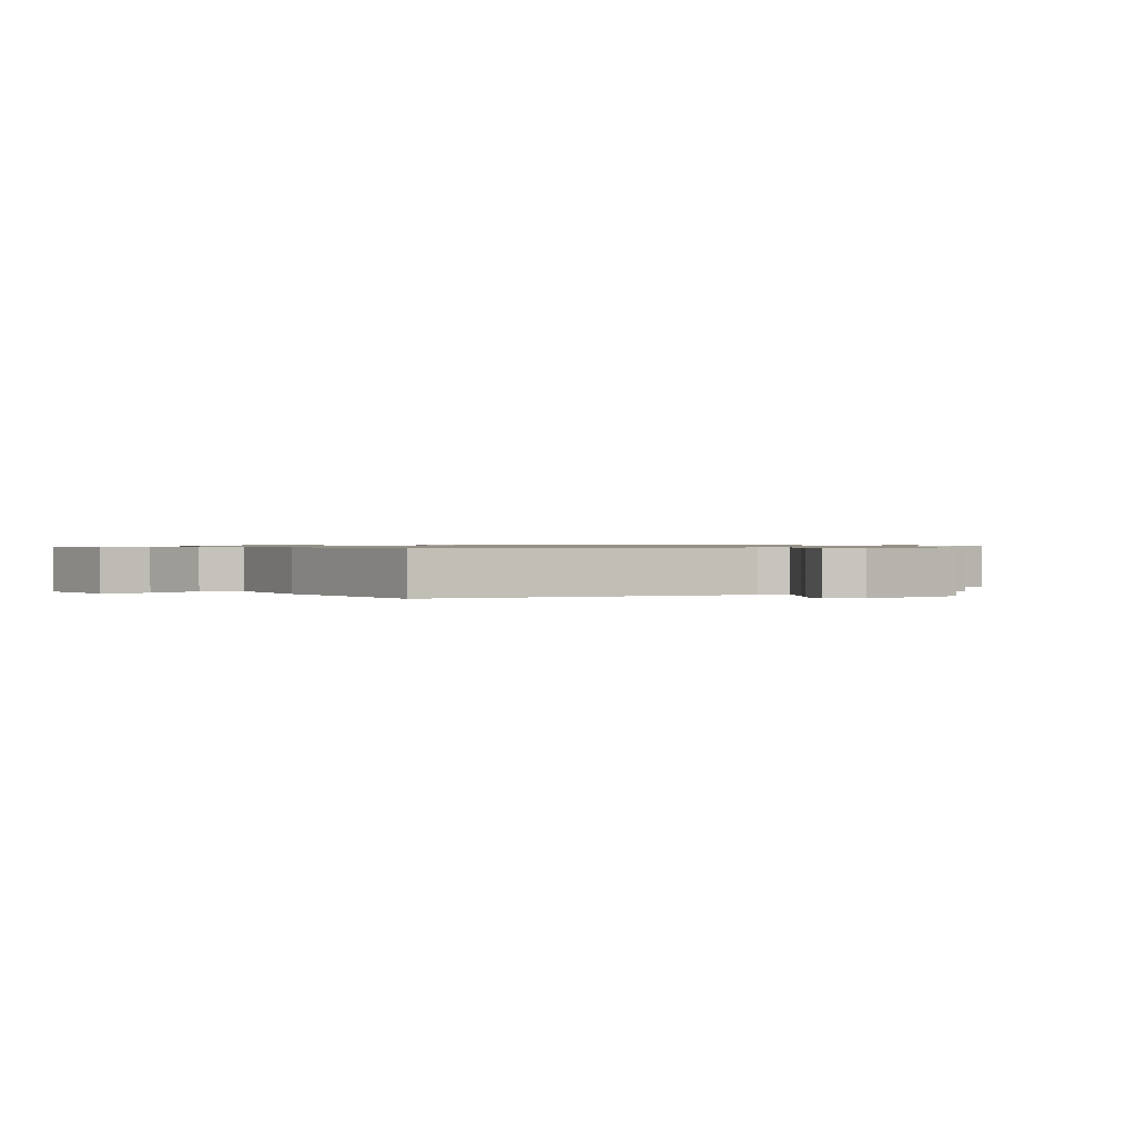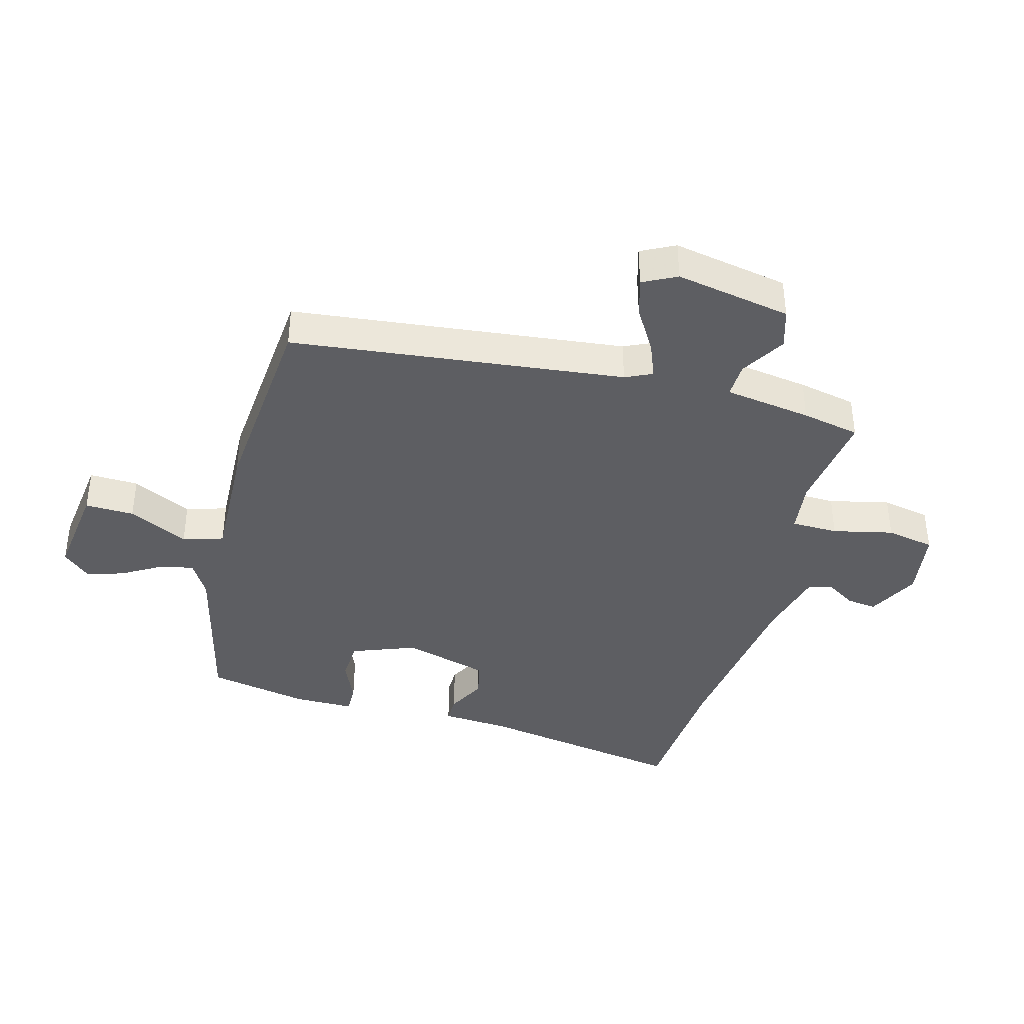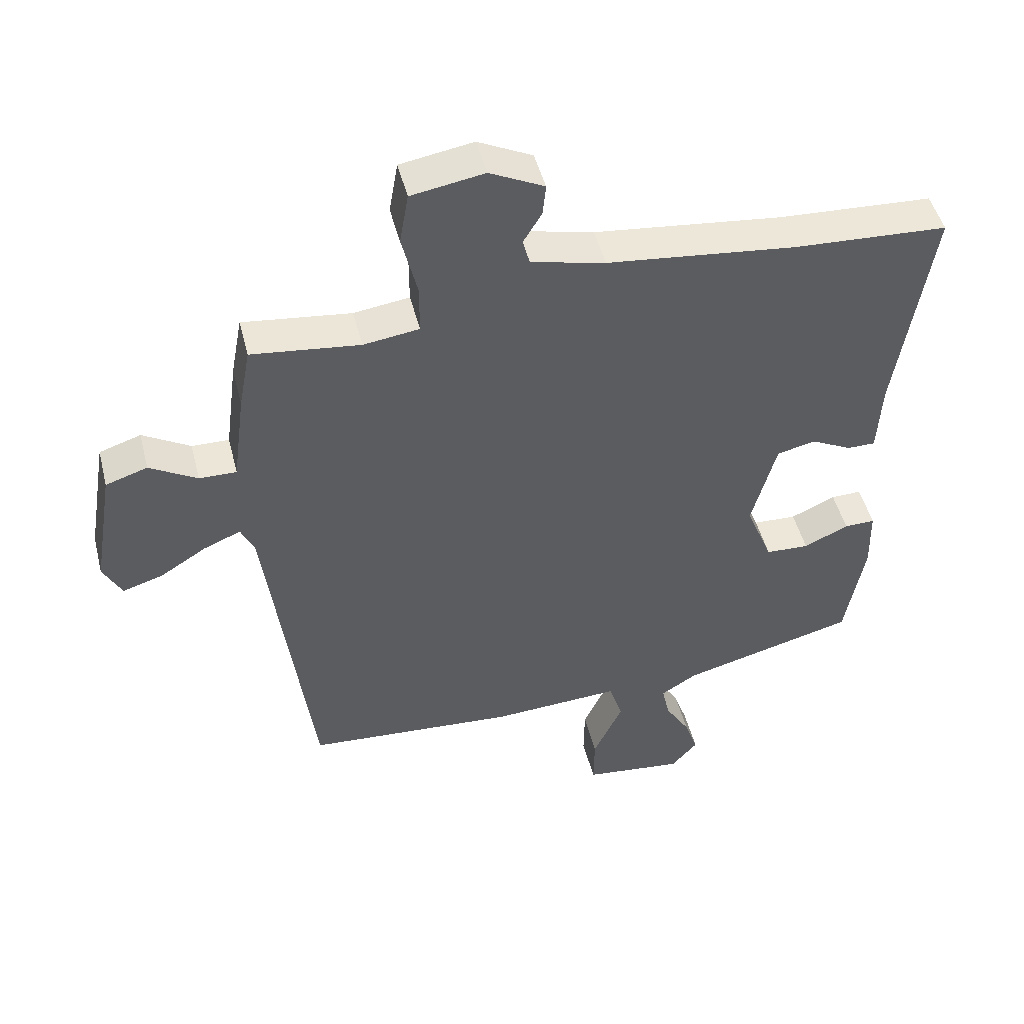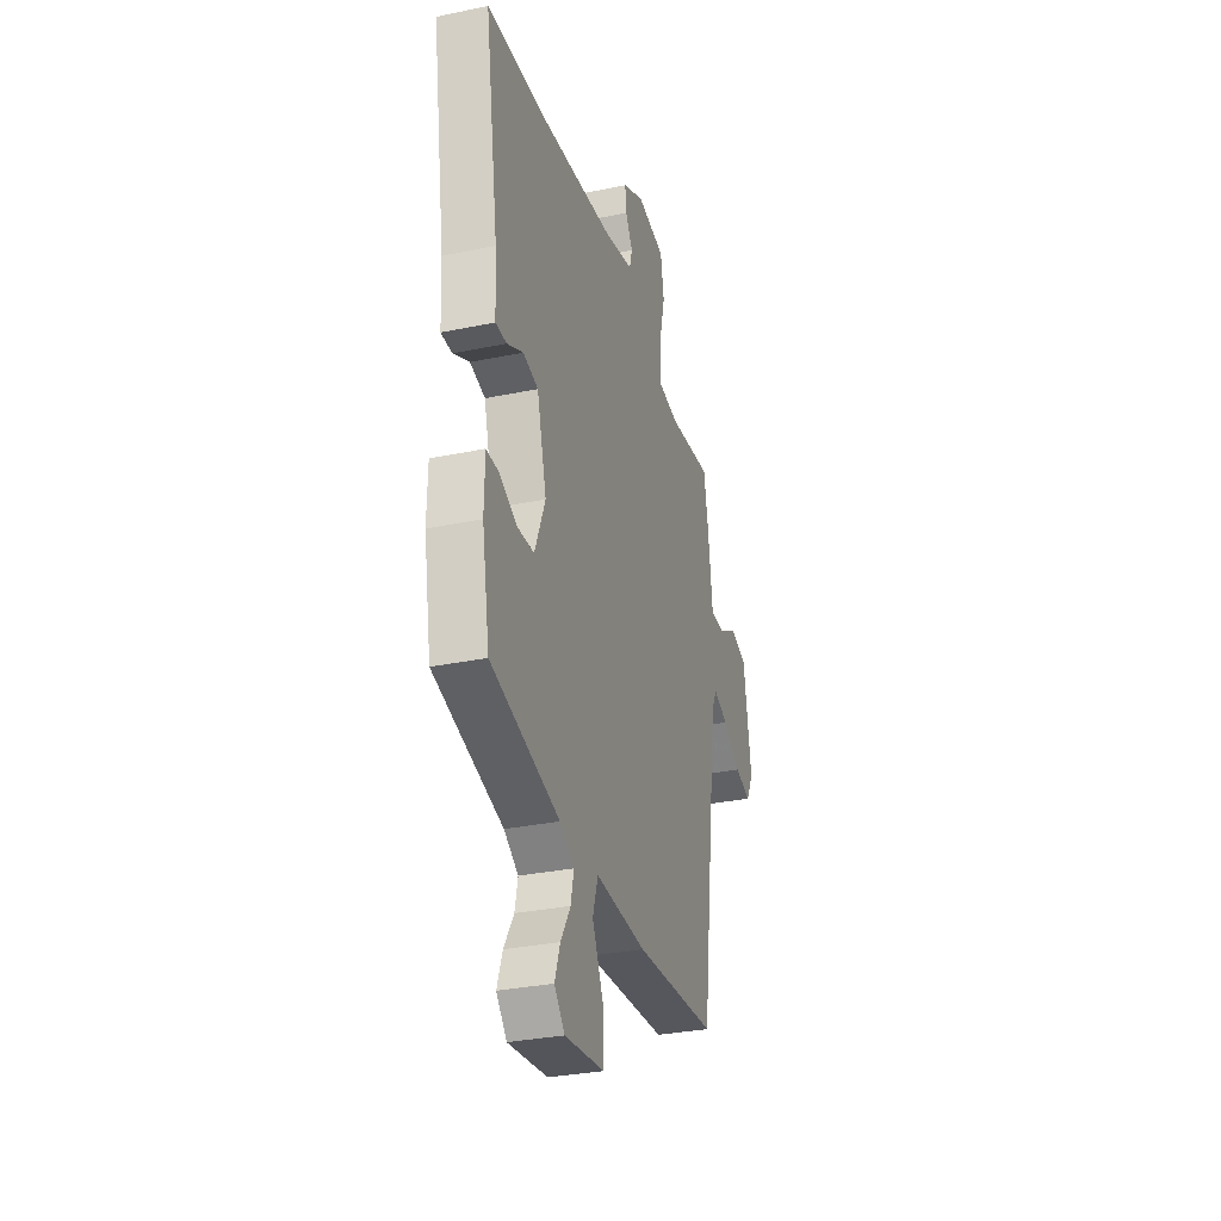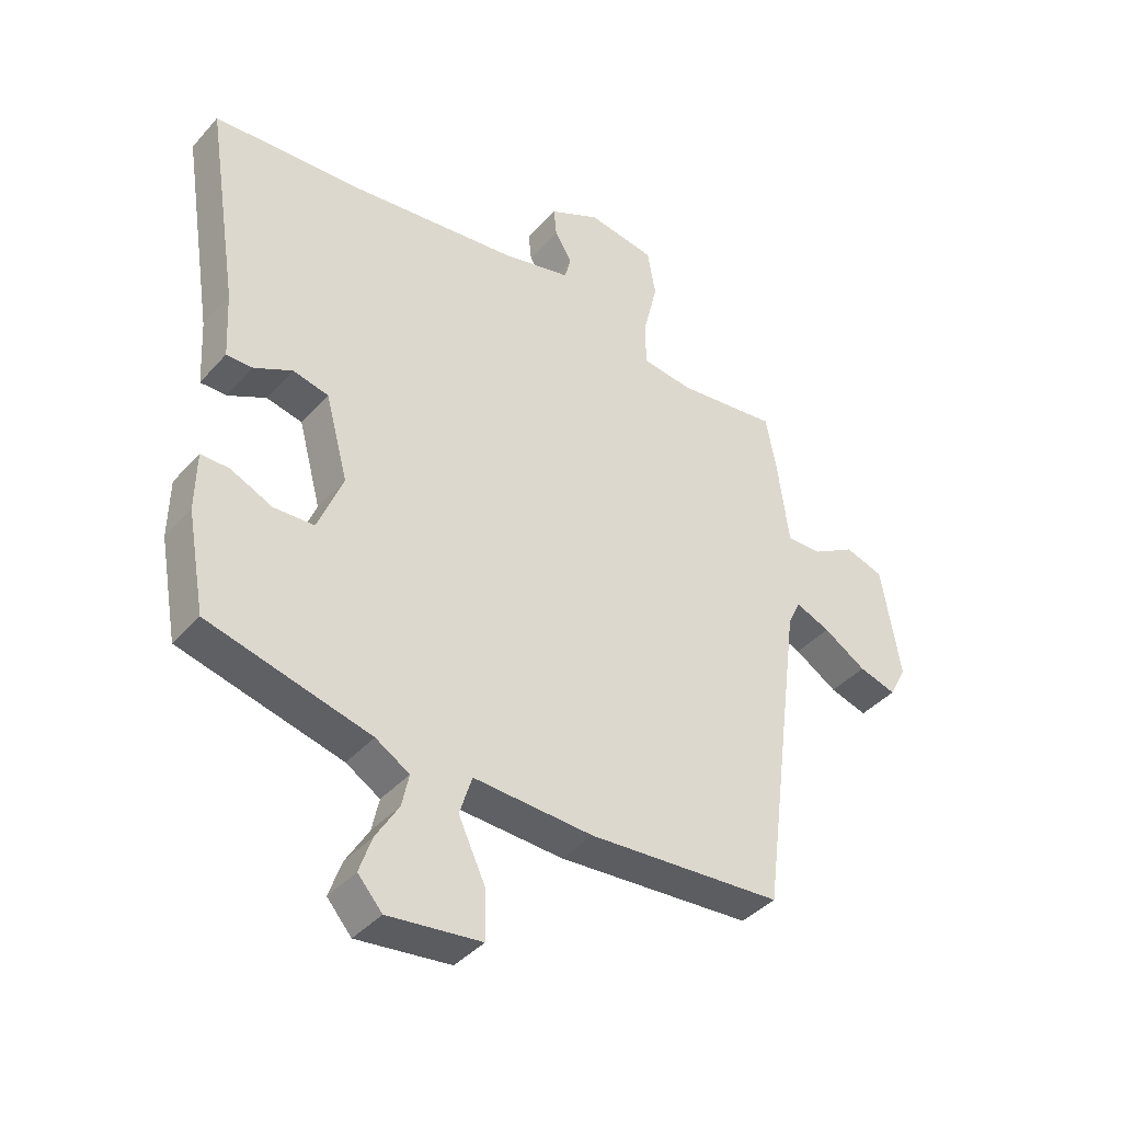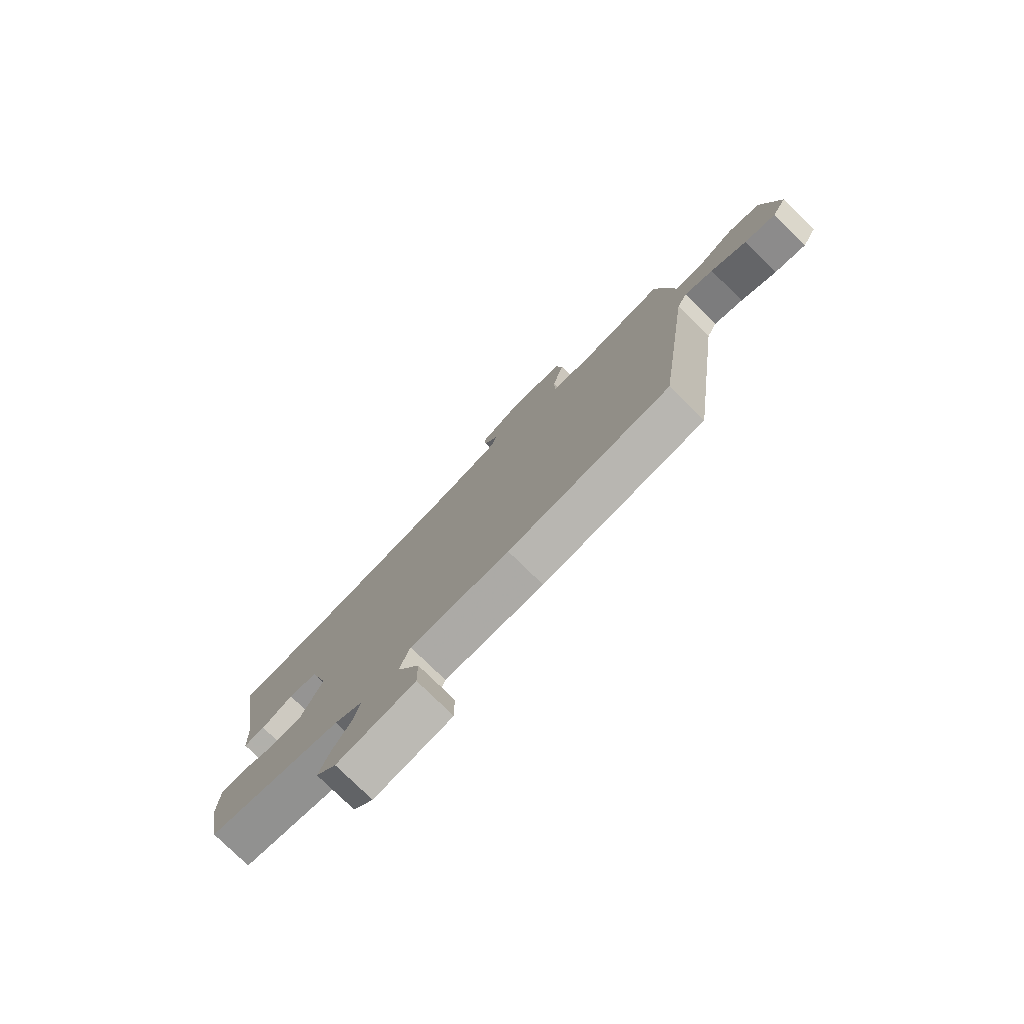
<metadata>
{"format":"obj","ext":"obj","renderer":"f3d","projection":"perspective","resolution":1024,"background":"white","views":[{"elev":0.8,"azim":-121.3,"up":"+Y"},{"elev":-39.4,"azim":-106.0,"up":"+Y"},{"elev":48.0,"azim":-14.1,"up":"+Z"},{"elev":-31.4,"azim":106.4,"up":"+Z"},{"elev":-40.1,"azim":143.0,"up":"+Z"},{"elev":-78.5,"azim":-134.3,"up":"+Z"}]}
</metadata>
<code>
v -0.503 0.07 0.482
v -0.334 0.07 0.462
v -0.247 0.07 0.474
v -0.247 0.07 0.551
v -0.271 0.07 0.65
v -0.257 0.07 0.73
v -0.143 0.07 0.749
v -0.058 0.07 0.707
v -0.063 0.07 0.658
v -0.092 0.07 0.61
v -0.081 0.07 0.569
v 0.035 0.07 0.542
v 0.329 0.07 0.509
v 0.571 0.07 0.496
v 0.517 0.07 0.15
v 0.511 0.07 0.037
v 0.467 0.07 0.037
v 0.403 0.07 0.069
v 0.343 0.07 0.055
v 0.305 0.07 -0.087
v 0.347 0.07 -0.192
v 0.415 0.07 -0.195
v 0.485 0.07 -0.163
v 0.533 0.07 -0.162
v 0.535 0.07 -0.261
v 0.505 0.07 -0.428
v 0.232 0.07 -0.499
v 0.175 0.07 -0.534
v 0.187 0.07 -0.589
v 0.226 0.07 -0.653
v 0.247 0.07 -0.714
v 0.206 0.07 -0.761
v 0.049 0.07 -0.743
v 0.05 0.07 -0.662
v 0.096 0.07 -0.563
v 0.075 0.07 -0.496
v -0.127 0.07 -0.507
v -0.455 0.07 -0.484
v -0.526 0.07 0.063
v -0.547 0.07 0.107
v -0.605 0.07 0.083
v -0.677 0.07 0.038
v -0.74 0.07 0.019
v -0.769 0.07 0.074
v -0.737 0.07 0.265
v -0.672 0.07 0.286
v -0.598 0.07 0.243
v -0.54 0.07 0.242
v -0.521 0.07 0.386
v -0.503 0 0.482
v -0.334 0 0.462
v -0.247 0 0.474
v -0.247 0 0.551
v -0.271 0 0.65
v -0.257 0 0.73
v -0.143 0 0.749
v -0.058 0 0.707
v -0.063 0 0.658
v -0.092 0 0.61
v -0.081 0 0.569
v 0.035 0 0.542
v 0.329 0 0.509
v 0.571 0 0.496
v 0.517 0 0.15
v 0.511 0 0.037
v 0.467 0 0.037
v 0.403 0 0.069
v 0.343 0 0.055
v 0.305 0 -0.087
v 0.347 0 -0.192
v 0.415 0 -0.195
v 0.485 0 -0.163
v 0.533 0 -0.162
v 0.535 0 -0.261
v 0.505 0 -0.428
v 0.232 0 -0.499
v 0.175 0 -0.534
v 0.187 0 -0.589
v 0.226 0 -0.653
v 0.247 0 -0.714
v 0.206 0 -0.761
v 0.049 0 -0.743
v 0.05 0 -0.662
v 0.096 0 -0.563
v 0.075 0 -0.496
v -0.127 0 -0.507
v -0.455 0 -0.484
v -0.526 0 0.063
v -0.547 0 0.107
v -0.605 0 0.083
v -0.677 0 0.038
v -0.74 0 0.019
v -0.769 0 0.074
v -0.737 0 0.265
v -0.672 0 0.286
v -0.598 0 0.243
v -0.54 0 0.242
v -0.521 0 0.386
f 48 49 1 2
f 44 45 46 47
f 44 47 48
f 41 42 43 44
f 40 41 44 48
f 39 40 48 2
f 36 37 38 39
f 32 33 34 35
f 32 35 36
f 29 30 31 32
f 28 29 32 36
f 27 28 36 39
f 22 23 24 25
f 21 22 25 26
f 15 16 17 18
f 13 14 15 18
f 12 13 18 19
f 11 12 19 20
f 7 8 9 10
f 7 10 11
f 4 5 6 7
f 3 4 7 11
f 27 39 2 3
f 21 26 27 3
f 3 11 20 21
f 51 50 98 97
f 96 95 94 93
f 97 96 93
f 93 92 91 90
f 97 93 90 89
f 51 97 89 88
f 88 87 86 85
f 84 83 82 81
f 85 84 81
f 81 80 79 78
f 85 81 78 77
f 88 85 77 76
f 74 73 72 71
f 75 74 71 70
f 67 66 65 64
f 67 64 63 62
f 68 67 62 61
f 69 68 61 60
f 59 58 57 56
f 60 59 56
f 56 55 54 53
f 60 56 53 52
f 52 51 88 76
f 52 76 75 70
f 70 69 60 52
f 1 50 51 2
f 2 51 52 3
f 3 52 53 4
f 4 53 54 5
f 5 54 55 6
f 6 55 56 7
f 7 56 57 8
f 8 57 58 9
f 9 58 59 10
f 10 59 60 11
f 11 60 61 12
f 12 61 62 13
f 13 62 63 14
f 14 63 64 15
f 15 64 65 16
f 16 65 66 17
f 17 66 67 18
f 18 67 68 19
f 19 68 69 20
f 20 69 70 21
f 21 70 71 22
f 22 71 72 23
f 23 72 73 24
f 24 73 74 25
f 25 74 75 26
f 26 75 76 27
f 27 76 77 28
f 28 77 78 29
f 29 78 79 30
f 30 79 80 31
f 31 80 81 32
f 32 81 82 33
f 33 82 83 34
f 34 83 84 35
f 35 84 85 36
f 36 85 86 37
f 37 86 87 38
f 38 87 88 39
f 39 88 89 40
f 40 89 90 41
f 41 90 91 42
f 42 91 92 43
f 43 92 93 44
f 44 93 94 45
f 45 94 95 46
f 46 95 96 47
f 47 96 97 48
f 48 97 98 49
f 49 98 50 1

</code>
